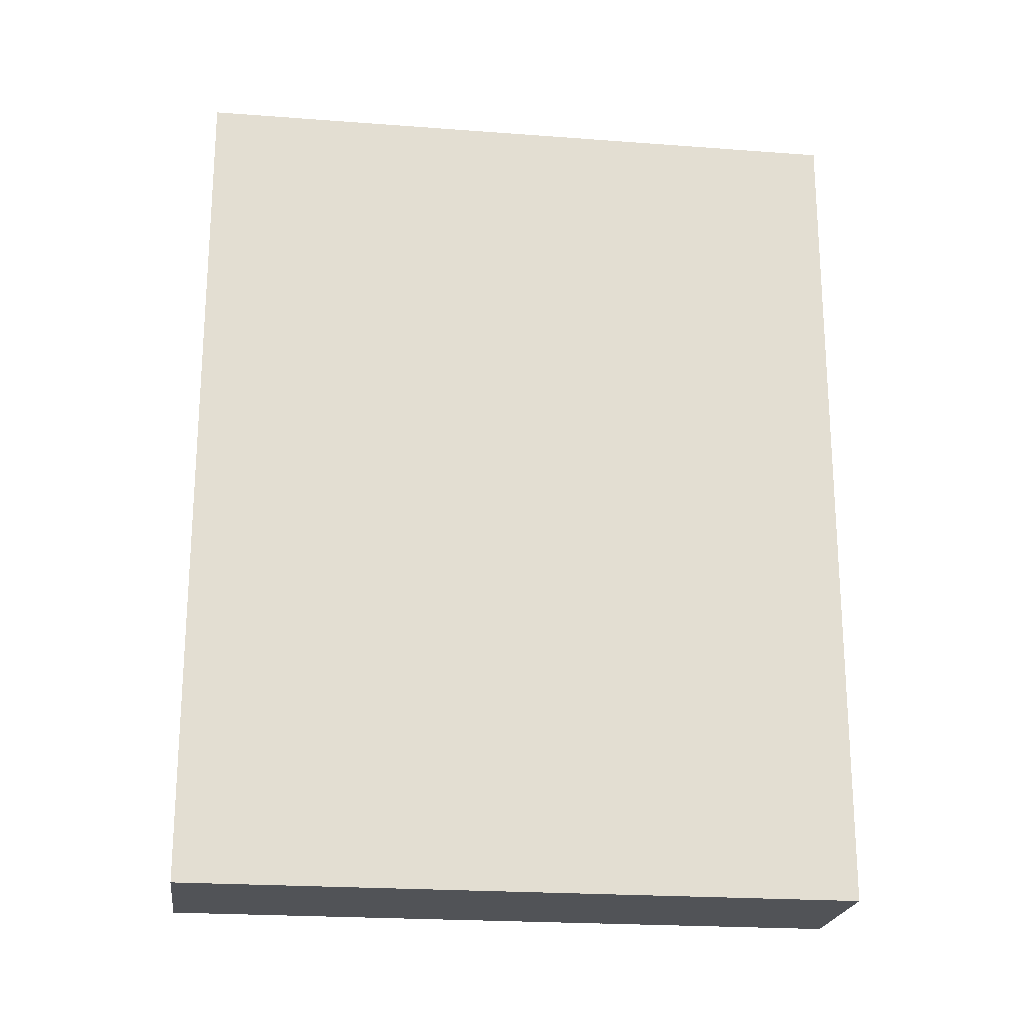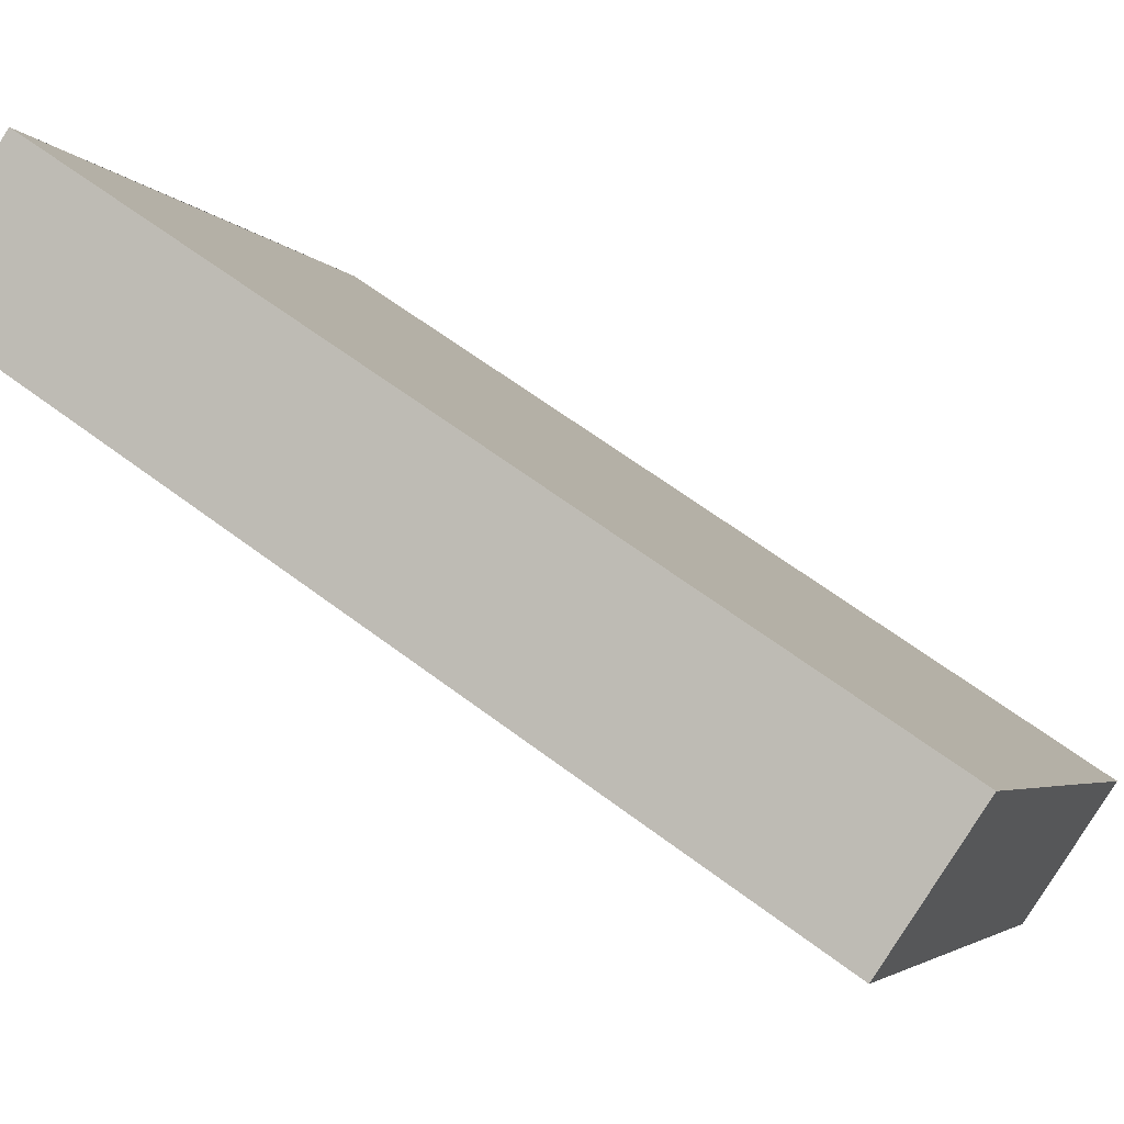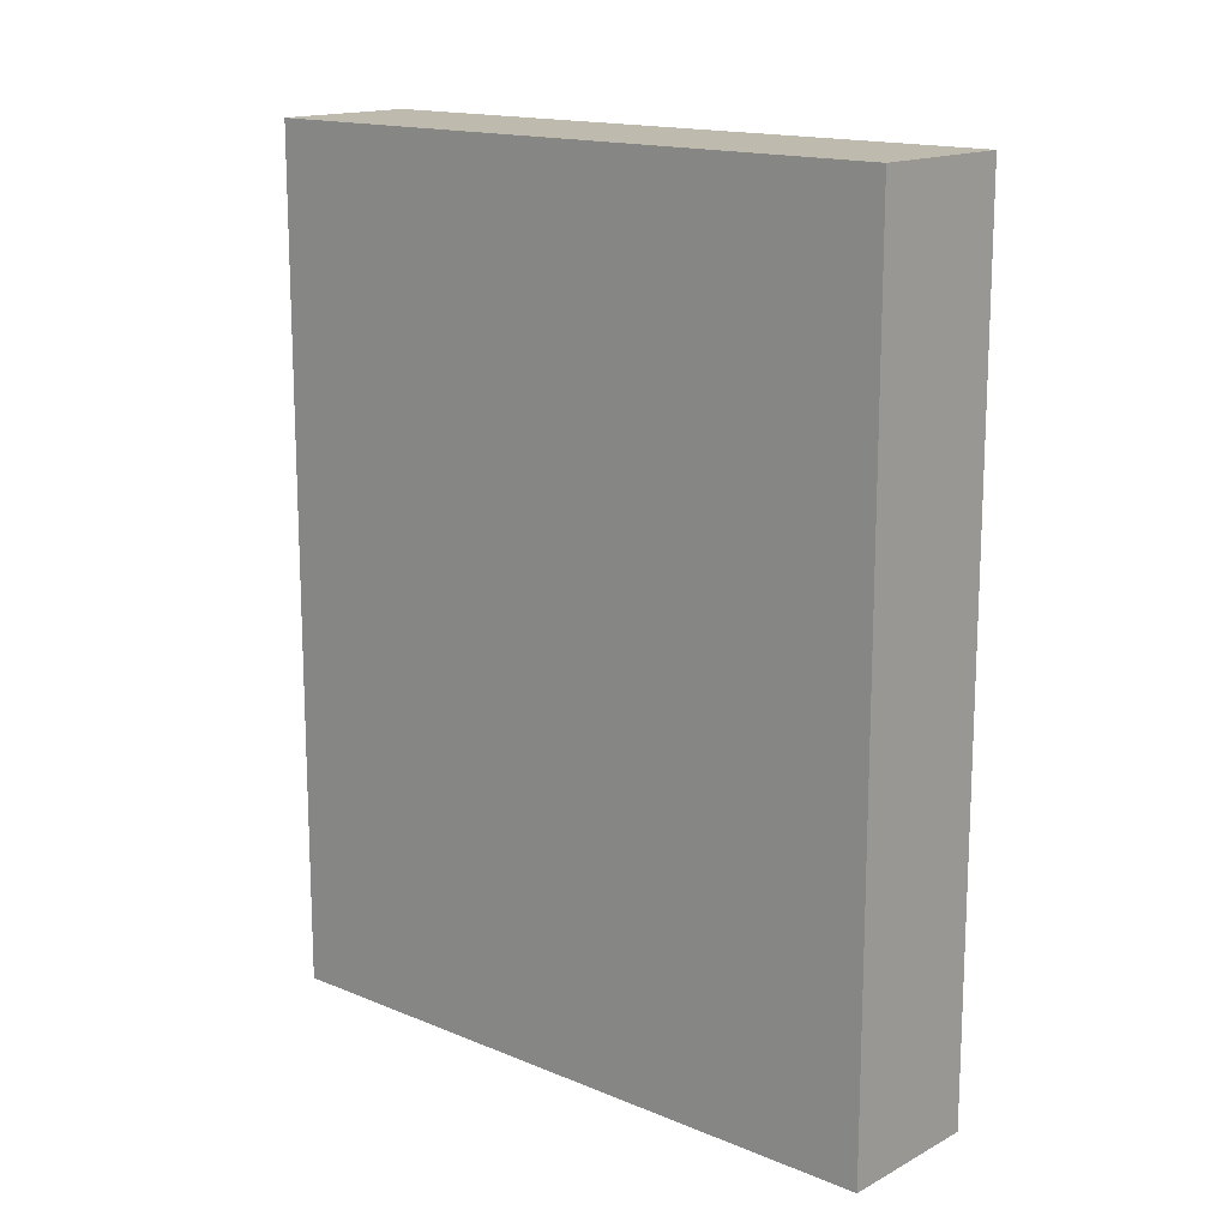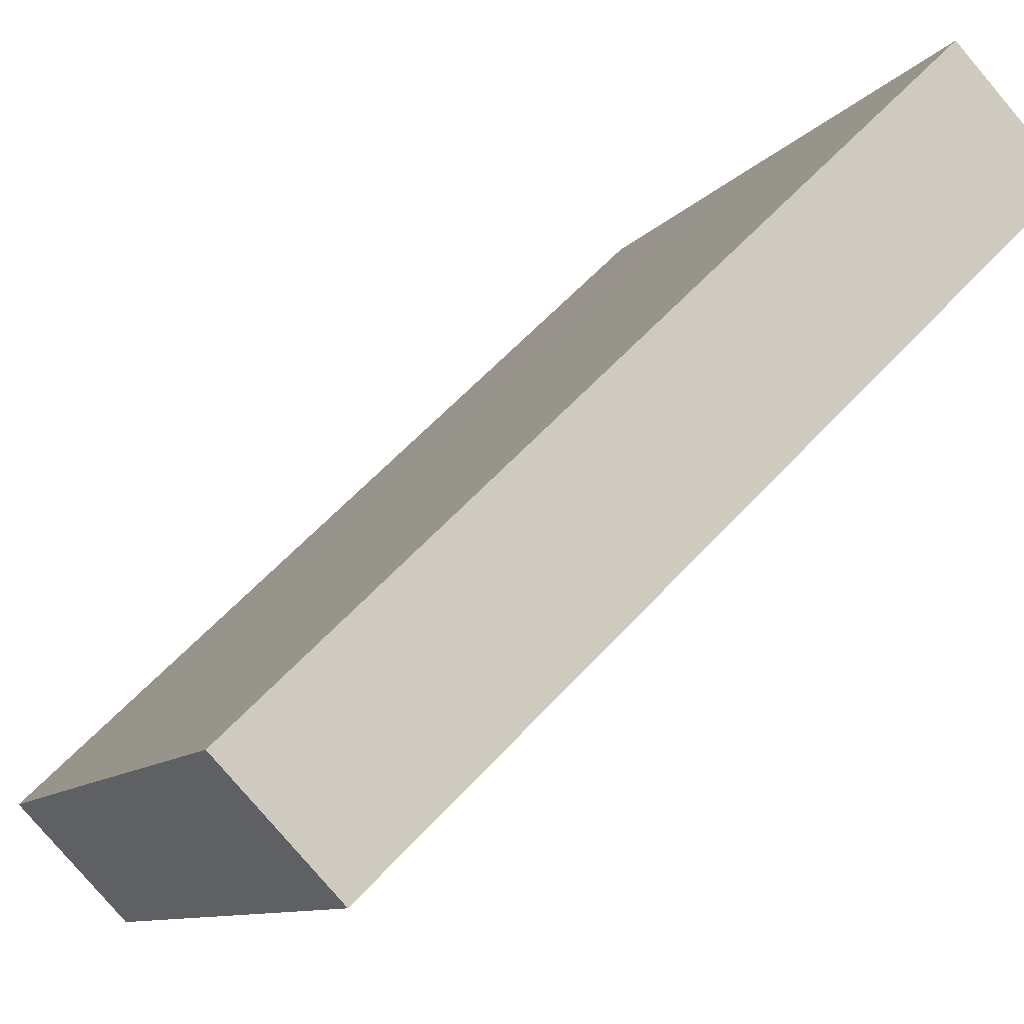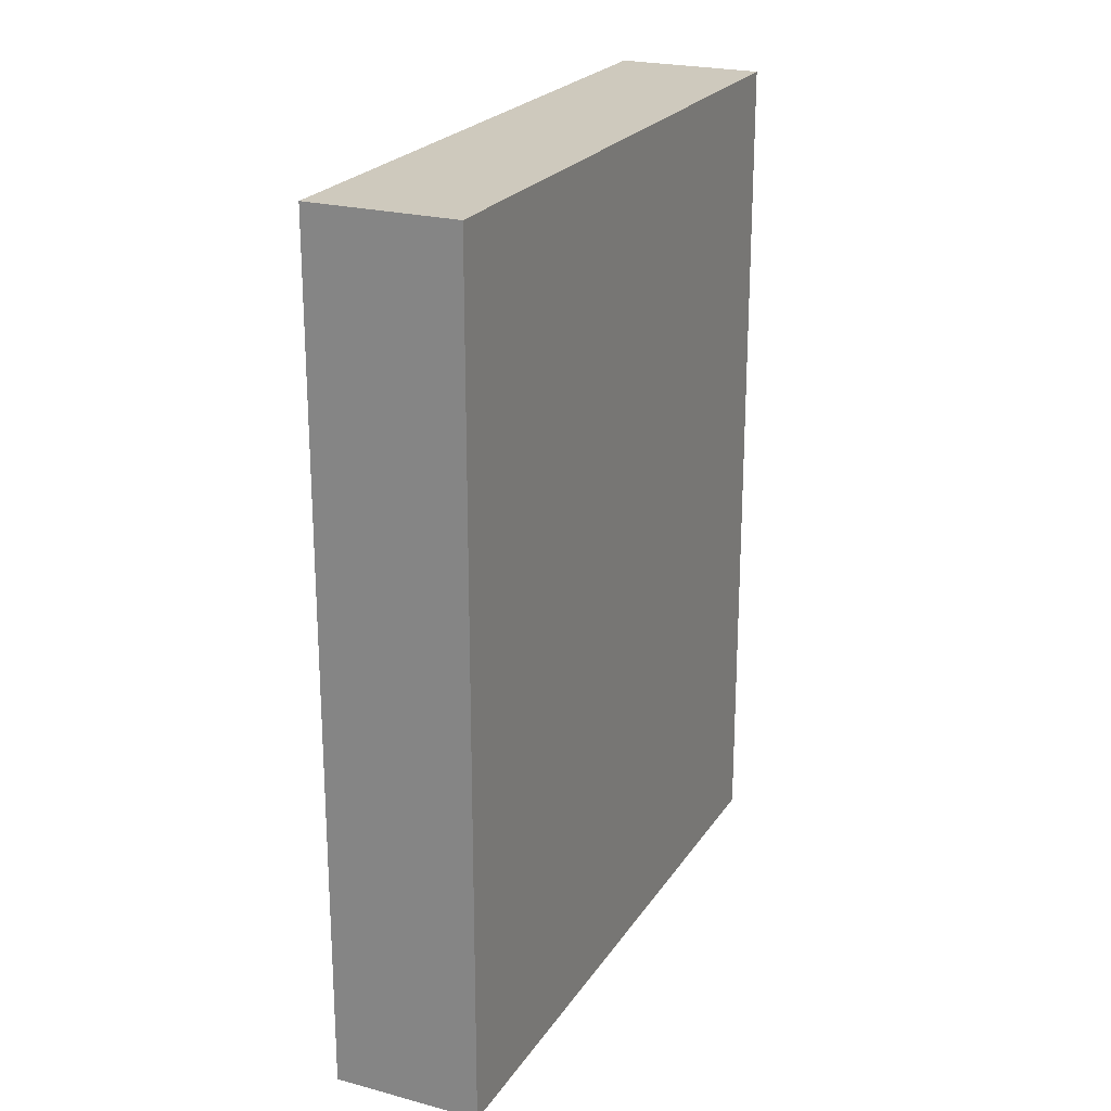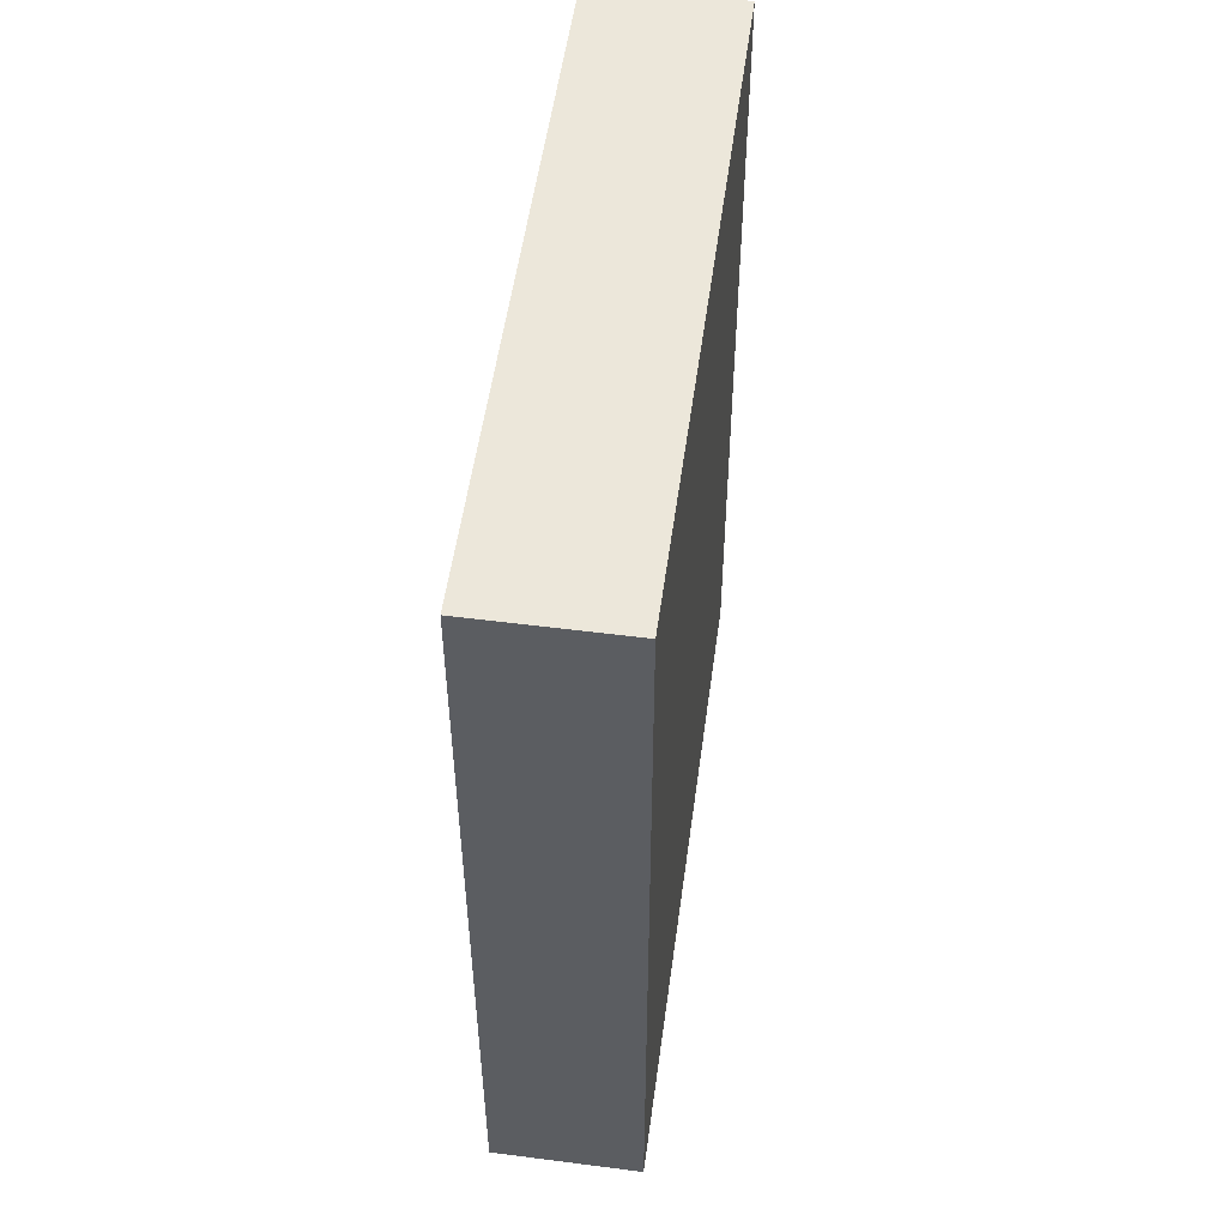
<metadata>
{"format":"obj","ext":"obj","renderer":"f3d","projection":"perspective","resolution":1024,"background":"white","views":[{"elev":-21.8,"azim":111.8,"up":"+Y"},{"elev":62.1,"azim":127.6,"up":"+Z"},{"elev":15.4,"azim":160.8,"up":"+Y"},{"elev":59.5,"azim":42.0,"up":"+Z"},{"elev":22.7,"azim":-126.0,"up":"+Y"},{"elev":52.9,"azim":-142.9,"up":"+Y"}]}
</metadata>
<code>
v  1.188 6.868 2.111
v  1.047 6.868 -0.586
v  0 6.868 4.205e-16
v  3.713 6.868 4.144
v  2.666 6.868 4.73
v  1.047 3.588e-17 -0.586
v  0 0 0
v  2.666 -2.896e-16 4.73
v  1.188 -1.293e-16 2.111
v  3.713 -2.537e-16 4.144
g defaultobject
f 1 2 3
f 2 1 4
f 4 1 5
f 6 3 2
f 3 6 7
f 7 1 3
f 1 7 5
f 5 7 8
f 8 7 9
f 8 4 5
f 4 8 10
f 10 2 4
f 2 10 6
f 10 7 6
f 7 10 9
f 9 10 8

</code>
